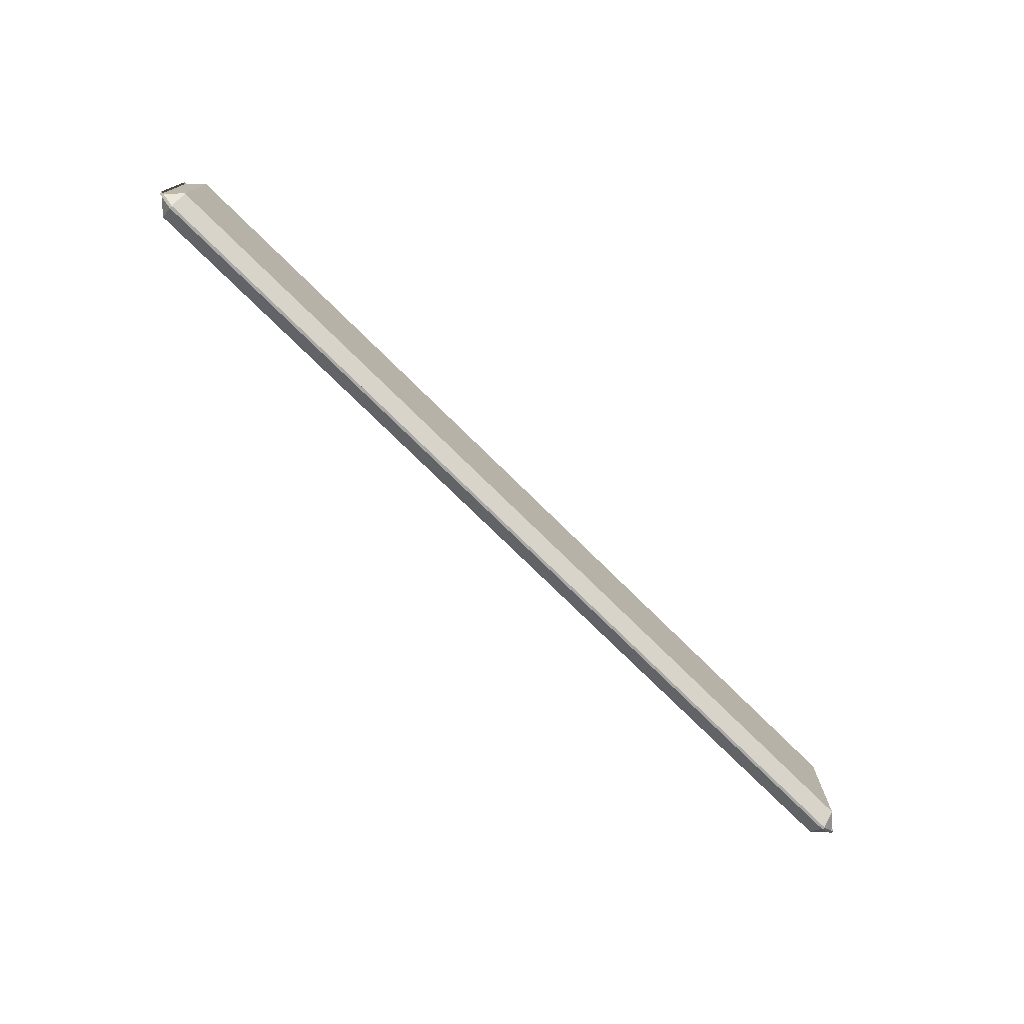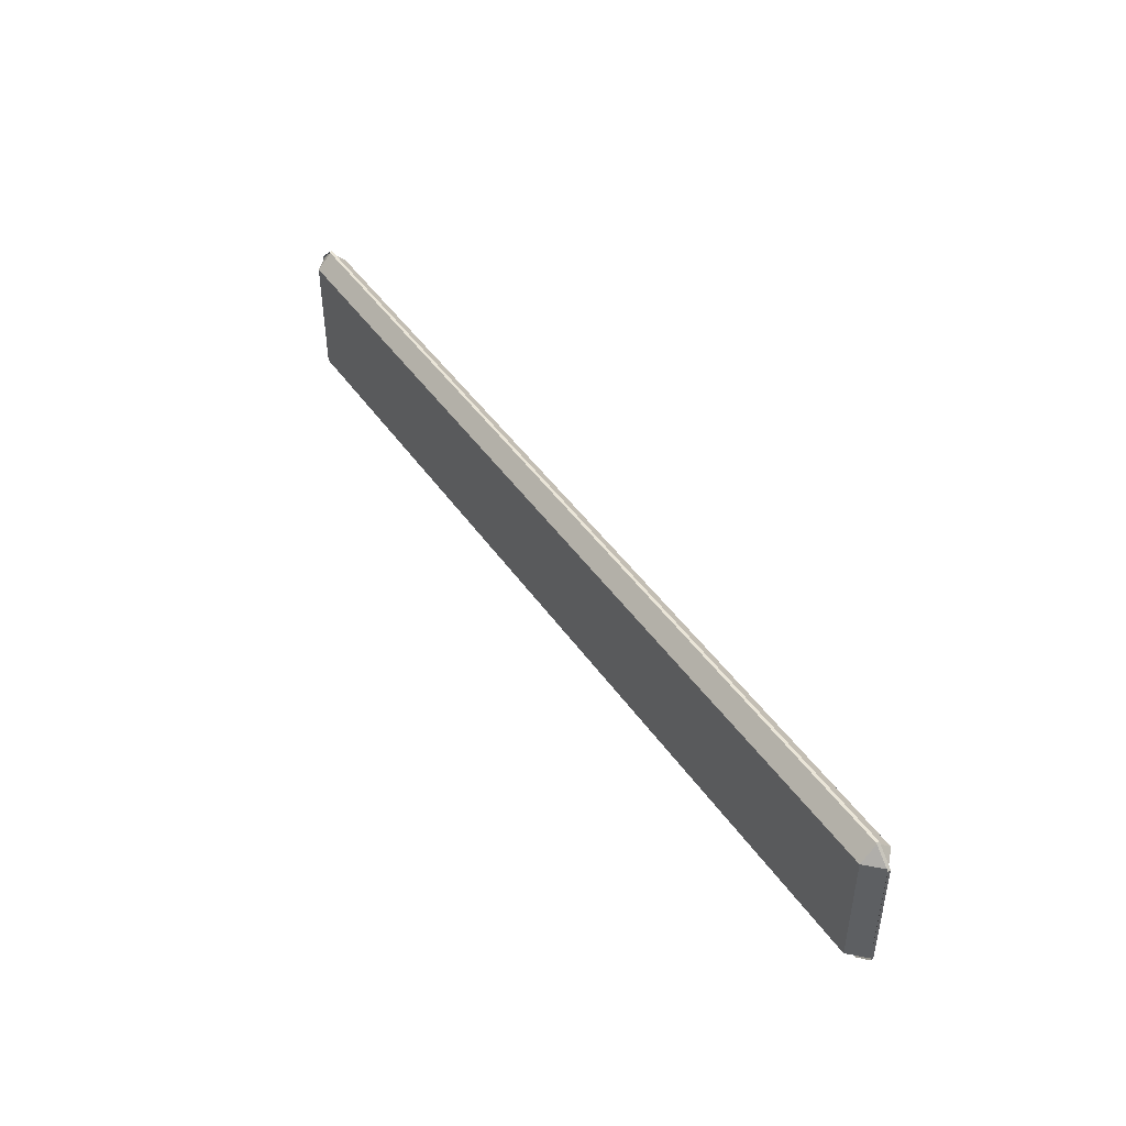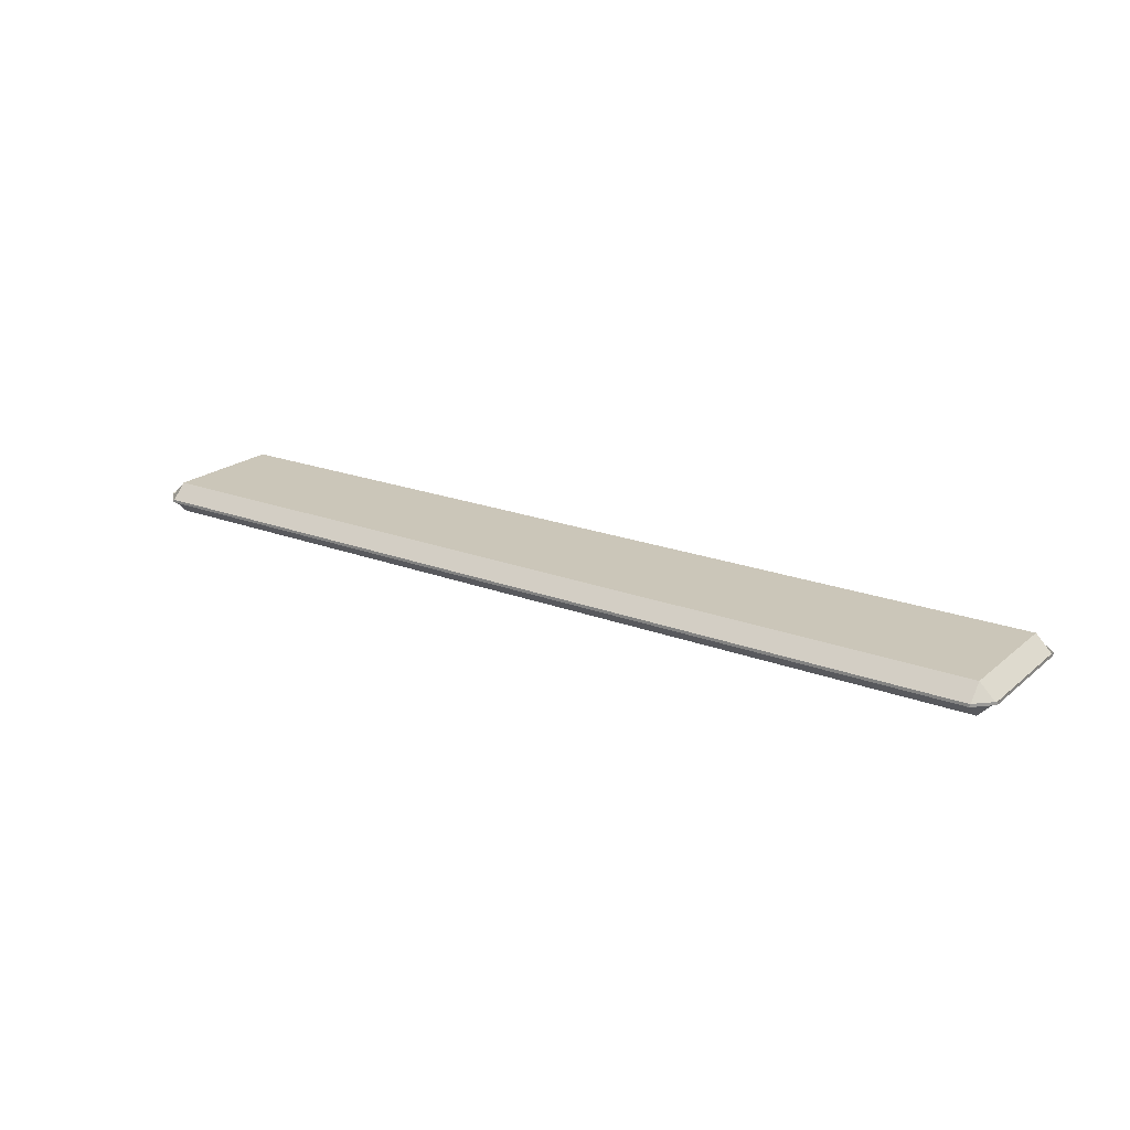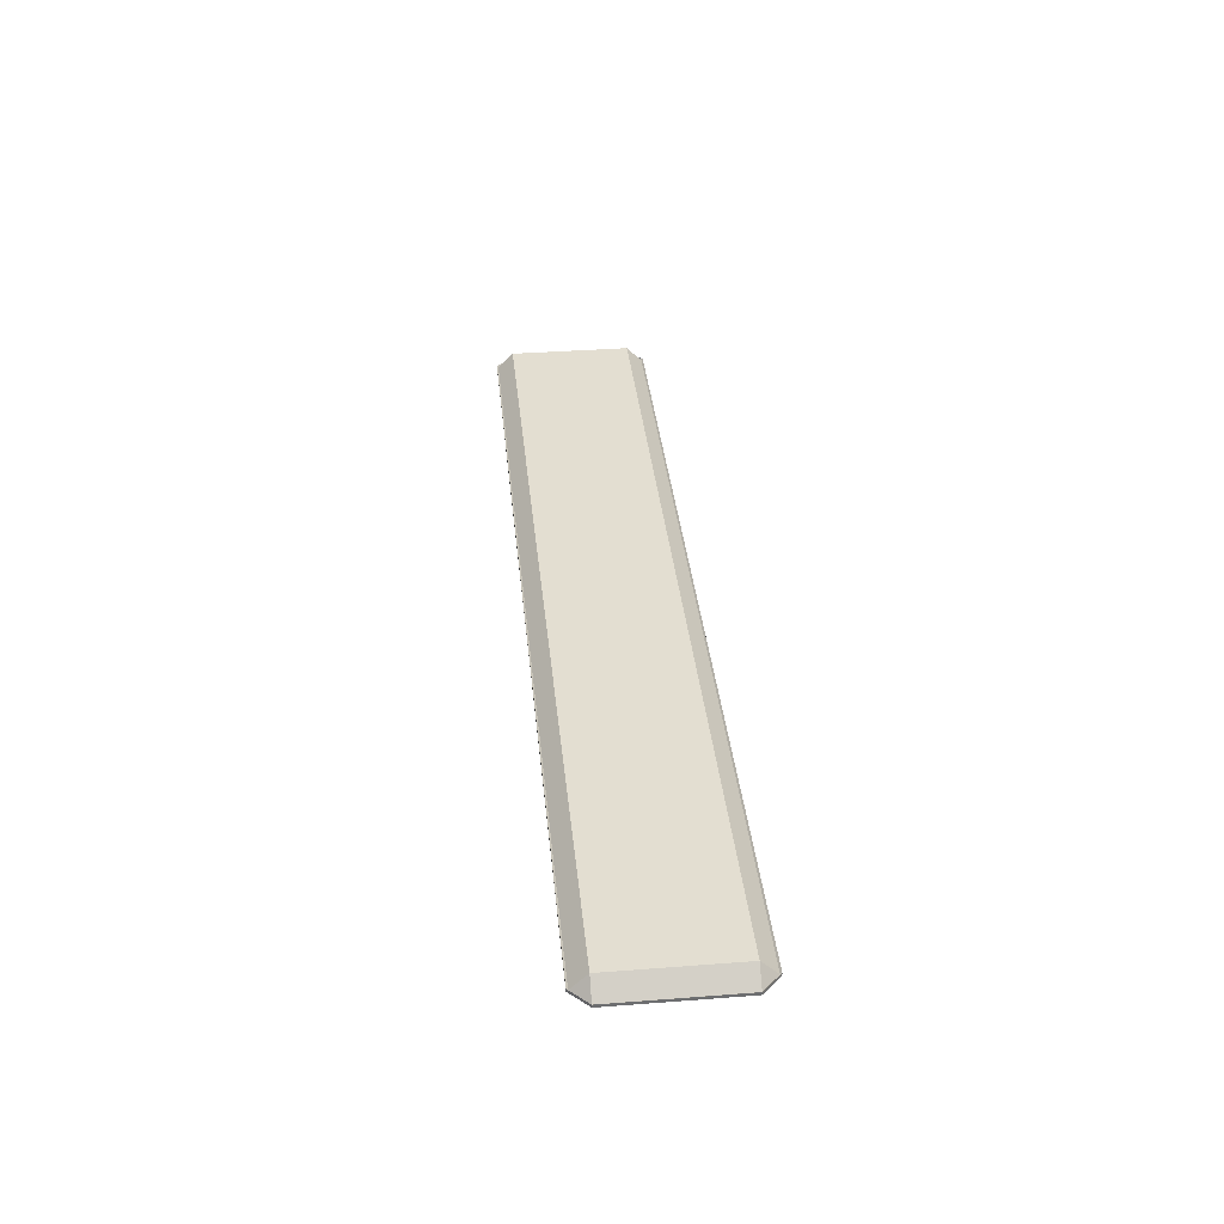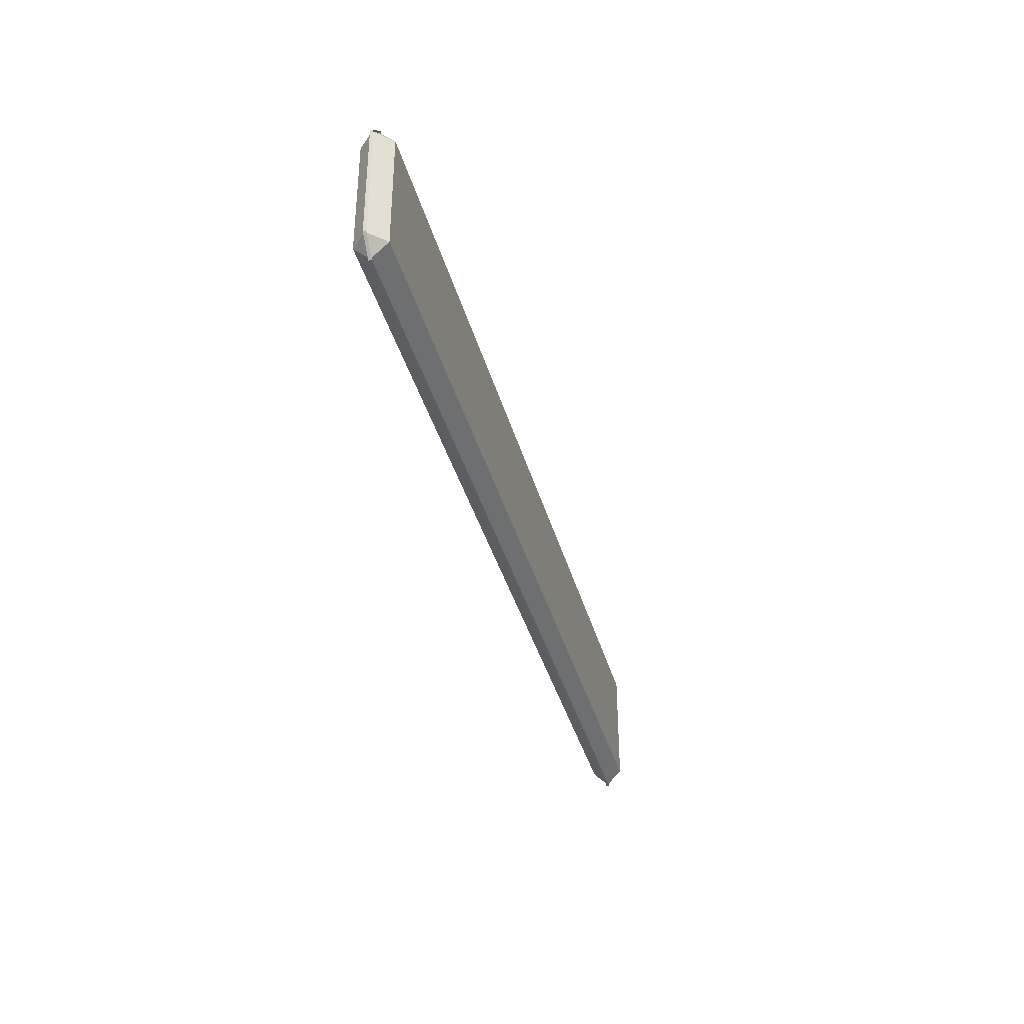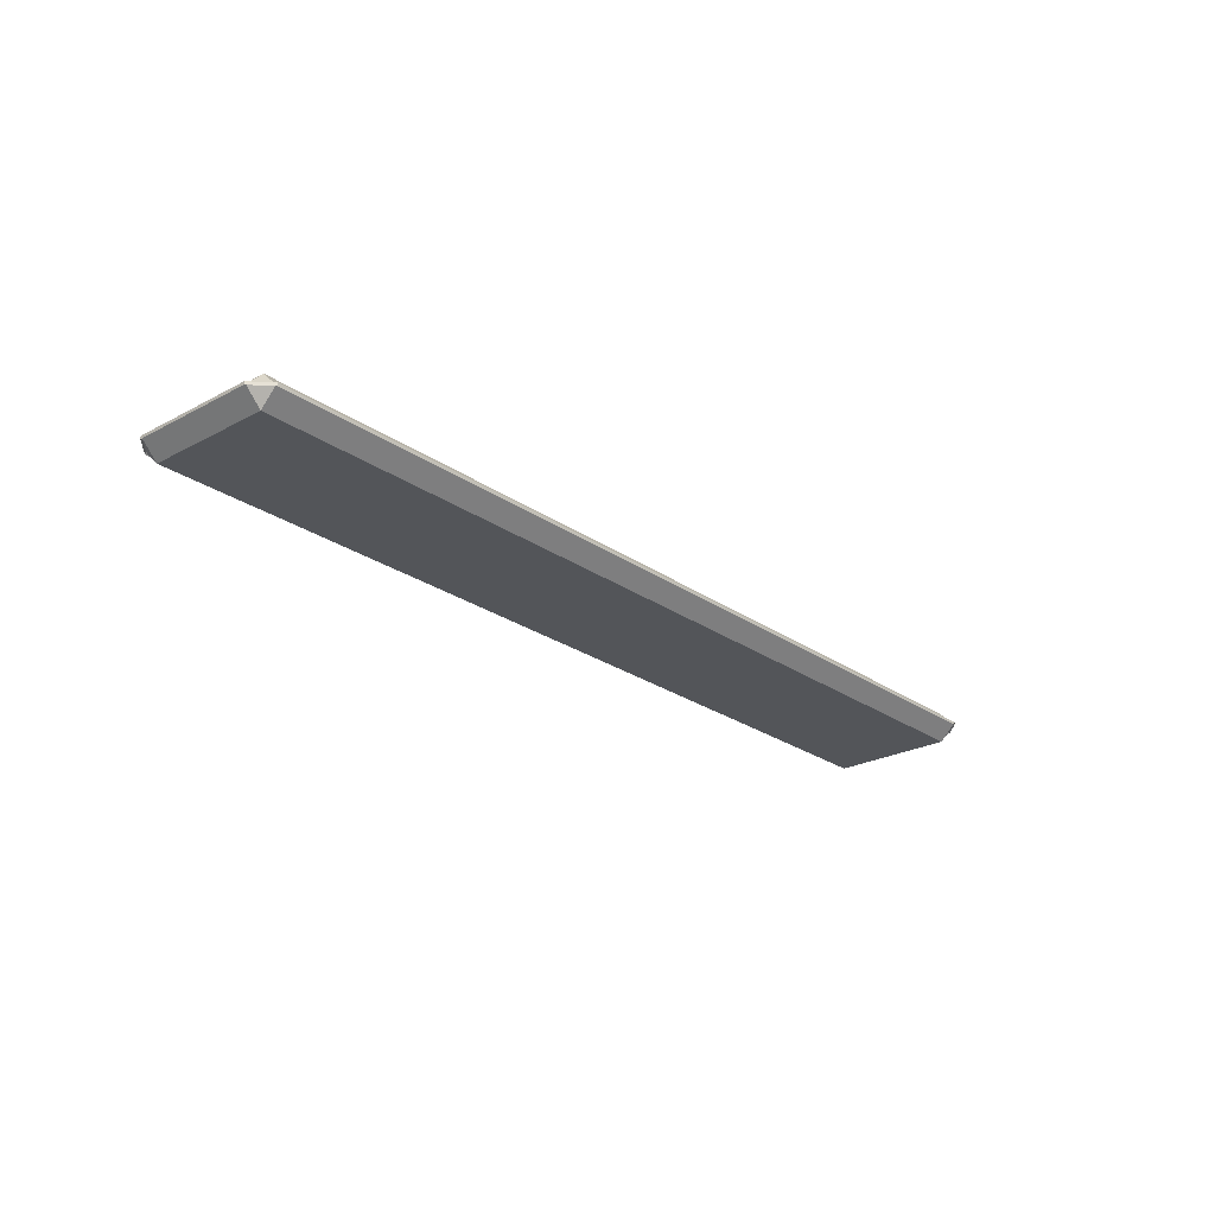
<metadata>
{"format":"obj","ext":"obj","renderer":"f3d","projection":"perspective","resolution":1024,"background":"white","views":[{"elev":-75.5,"azim":-44.6,"up":"+Y"},{"elev":45.2,"azim":-122.5,"up":"+Y"},{"elev":20.8,"azim":-145.4,"up":"+Z"},{"elev":36.2,"azim":84.3,"up":"+Z"},{"elev":-37.4,"azim":-75.3,"up":"+Y"},{"elev":-24.5,"azim":-48.7,"up":"+Z"}]}
</metadata>
<code>
v  1.094 0 -49.91
v  58.91 0 -49.91
v  58.91 0 -50.09
v  1.094 0 -50.09
v  58.91 10 -50.09
v  58.91 10 -49.91
v  1.094 10 -49.91
v  1.094 10 -50.09
v  58.91 1.094 -49
v  58.91 8.906 -49
v  1.094 8.906 -49
v  1.094 1.094 -49
v  60 1.094 -49.91
v  60 8.906 -49.91
v  60 8.906 -50.09
v  60 1.094 -50.09
v  1.094 1.094 -51
v  1.094 8.906 -51
v  58.91 8.906 -51
v  58.91 1.094 -51
v  0 1.094 -50.09
v  0 8.906 -50.09
v  0 8.906 -49.91
v  0 1.094 -49.91
v  1.094 0.2734 -49.82
v  0.8658 0.4557 -49.87
v  0.8203 0.2734 -50.09
v  0.638 0.638 -49.91
v  0.5468 0.5468 -50.09
v  1.094 0.5468 -49.55
v  0.9114 0.638 -49.64
v  0.7291 0.7291 -49.73
v  0.8203 0.2734 -49.91
v  0.8658 0.4557 -50.13
v  1.094 0.2734 -50.18
v  0.9114 0.638 -50.36
v  1.094 0.5468 -50.45
v  0.5468 0.5468 -49.91
v  0.638 0.638 -50.09
v  0.7291 0.7291 -50.27
v  58.91 0.2734 -50.18
v  59.13 0.4557 -50.13
v  59.18 0.2734 -49.91
v  59.36 0.638 -50.09
v  59.45 0.5468 -49.91
v  58.91 0.5468 -50.45
v  59.09 0.638 -50.36
v  59.27 0.7291 -50.27
v  59.18 0.2734 -50.09
v  59.13 0.4557 -49.87
v  58.91 0.2734 -49.82
v  59.09 0.638 -49.64
v  58.91 0.5468 -49.55
v  59.45 0.5468 -50.09
v  59.36 0.638 -49.91
v  59.27 0.7291 -49.73
v  0.8203 9.727 -50.09
v  0.8658 9.544 -49.87
v  1.094 9.727 -49.82
v  0.9114 9.362 -49.64
v  1.094 9.453 -49.55
v  0.5468 9.453 -50.09
v  0.638 9.362 -49.91
v  0.7291 9.271 -49.73
v  58.91 9.727 -49.82
v  59.13 9.544 -49.87
v  59.18 9.727 -50.09
v  59.36 9.362 -49.91
v  59.45 9.453 -50.09
v  58.91 9.453 -49.55
v  59.09 9.362 -49.64
v  59.27 9.271 -49.73
v  59.18 9.727 -49.91
v  59.13 9.544 -50.13
v  58.91 9.727 -50.18
v  59.09 9.362 -50.36
v  58.91 9.453 -50.45
v  59.45 9.453 -49.91
v  59.36 9.362 -50.09
v  59.27 9.271 -50.27
v  1.094 9.727 -50.18
v  0.8658 9.544 -50.13
v  0.8203 9.727 -49.91
v  0.638 9.362 -50.09
v  0.5468 9.453 -49.91
v  1.094 9.453 -50.45
v  0.9114 9.362 -50.36
v  0.7291 9.271 -50.27
v  0.8203 1.094 -49.27
v  0.8658 0.8658 -49.46
v  1.094 0.8203 -49.27
v  0.5468 1.094 -49.55
v  0.638 0.9114 -49.64
v  58.91 0.8203 -49.27
v  59.13 0.8658 -49.46
v  59.18 1.094 -49.27
v  59.36 0.9114 -49.64
v  59.45 1.094 -49.55
v  59.18 8.906 -49.27
v  59.13 9.134 -49.46
v  58.91 9.18 -49.27
v  59.45 8.906 -49.55
v  59.36 9.089 -49.64
v  1.094 9.18 -49.27
v  0.8658 9.134 -49.46
v  0.8203 8.906 -49.27
v  0.638 9.089 -49.64
v  0.5468 8.906 -49.55
v  59.73 1.094 -49.82
v  59.54 0.8658 -49.87
v  59.73 0.8203 -50.09
v  59.73 0.8203 -49.91
v  59.54 0.8658 -50.13
v  59.73 1.094 -50.18
v  59.36 0.9114 -50.36
v  59.45 1.094 -50.45
v  59.73 8.906 -50.18
v  59.54 9.134 -50.13
v  59.73 9.18 -49.91
v  59.45 8.906 -50.45
v  59.36 9.089 -50.36
v  59.73 9.18 -50.09
v  59.54 9.134 -49.87
v  59.73 8.906 -49.82
v  59.18 1.094 -50.73
v  59.13 0.8658 -50.54
v  58.91 0.8203 -50.73
v  1.094 0.8203 -50.73
v  0.8658 0.8658 -50.54
v  0.8203 1.094 -50.73
v  0.638 0.9114 -50.36
v  0.5468 1.094 -50.45
v  0.8203 8.906 -50.73
v  0.8658 9.134 -50.54
v  1.094 9.18 -50.73
v  0.5468 8.906 -50.45
v  0.638 9.089 -50.36
v  58.91 9.18 -50.73
v  59.13 9.134 -50.54
v  59.18 8.906 -50.73
v  0.2734 1.094 -50.18
v  0.4557 0.8658 -50.13
v  0.2734 0.8203 -49.91
v  0.2734 0.8203 -50.09
v  0.4557 0.8658 -49.87
v  0.2734 1.094 -49.82
v  0.2734 8.906 -49.82
v  0.4557 9.134 -49.87
v  0.2734 9.18 -50.09
v  0.2734 9.18 -49.91
v  0.4557 9.134 -50.13
v  0.2734 8.906 -50.18
g Box005
f 1 2 3 4
f 5 6 7 8
f 9 10 11 12
f 13 14 15 16
f 17 18 19 20
f 21 22 23 24
f 4 25 26 27
f 27 26 28 29
f 25 30 31 26
f 26 31 32 28
f 1 33 34 35
f 35 34 36 37
f 33 38 39 34
f 34 39 40 36
f 2 41 42 43
f 43 42 44 45
f 41 46 47 42
f 42 47 48 44
f 3 49 50 51
f 51 50 52 53
f 49 54 55 50
f 50 55 56 52
f 8 57 58 59
f 59 58 60 61
f 57 62 63 58
f 58 63 64 60
f 5 65 66 67
f 67 66 68 69
f 65 70 71 66
f 66 71 72 68
f 6 73 74 75
f 75 74 76 77
f 73 78 79 74
f 74 79 80 76
f 7 81 82 83
f 83 82 84 85
f 81 86 87 82
f 82 87 88 84
f 12 89 90 91
f 91 90 31 30
f 89 92 93 90
f 90 93 32 31
f 9 94 95 96
f 96 95 97 98
f 94 53 52 95
f 95 52 56 97
f 10 99 100 101
f 101 100 71 70
f 99 102 103 100
f 100 103 72 71
f 11 104 105 106
f 106 105 107 108
f 104 61 60 105
f 105 60 64 107
f 16 109 110 111
f 111 110 55 54
f 109 98 97 110
f 110 97 56 55
f 13 112 113 114
f 114 113 115 116
f 112 45 44 113
f 113 44 48 115
f 14 117 118 119
f 119 118 79 78
f 117 120 121 118
f 118 121 80 79
f 15 122 123 124
f 124 123 103 102
f 122 69 68 123
f 123 68 72 103
f 20 125 126 127
f 127 126 47 46
f 125 116 115 126
f 126 115 48 47
f 17 128 129 130
f 130 129 131 132
f 128 37 36 129
f 129 36 40 131
f 18 133 134 135
f 135 134 87 86
f 133 136 137 134
f 134 137 88 87
f 19 138 139 140
f 140 139 121 120
f 138 77 76 139
f 139 76 80 121
f 24 141 142 143
f 143 142 39 38
f 141 132 131 142
f 142 131 40 39
f 21 144 145 146
f 146 145 93 92
f 144 29 28 145
f 145 28 32 93
f 22 147 148 149
f 149 148 63 62
f 147 108 107 148
f 148 107 64 63
f 23 150 151 152
f 152 151 137 136
f 150 85 84 151
f 151 84 88 137
f 1 4 27 33
f 33 27 29 38
f 2 1 35 41
f 41 35 37 46
f 3 2 43 49
f 49 43 45 54
f 4 3 51 25
f 25 51 53 30
f 5 8 59 65
f 65 59 61 70
f 6 5 67 73
f 73 67 69 78
f 7 6 75 81
f 81 75 77 86
f 8 7 83 57
f 57 83 85 62
f 9 12 91 94
f 94 91 30 53
f 10 9 96 99
f 99 96 98 102
f 11 10 101 104
f 104 101 70 61
f 12 11 106 89
f 89 106 108 92
f 13 16 111 112
f 112 111 54 45
f 14 13 114 117
f 117 114 116 120
f 15 14 119 122
f 122 119 78 69
f 16 15 124 109
f 109 124 102 98
f 17 20 127 128
f 128 127 46 37
f 18 17 130 133
f 133 130 132 136
f 19 18 135 138
f 138 135 86 77
f 20 19 140 125
f 125 140 120 116
f 21 24 143 144
f 144 143 38 29
f 22 21 146 147
f 147 146 92 108
f 23 22 149 150
f 150 149 62 85
f 24 23 152 141
f 141 152 136 132

</code>
